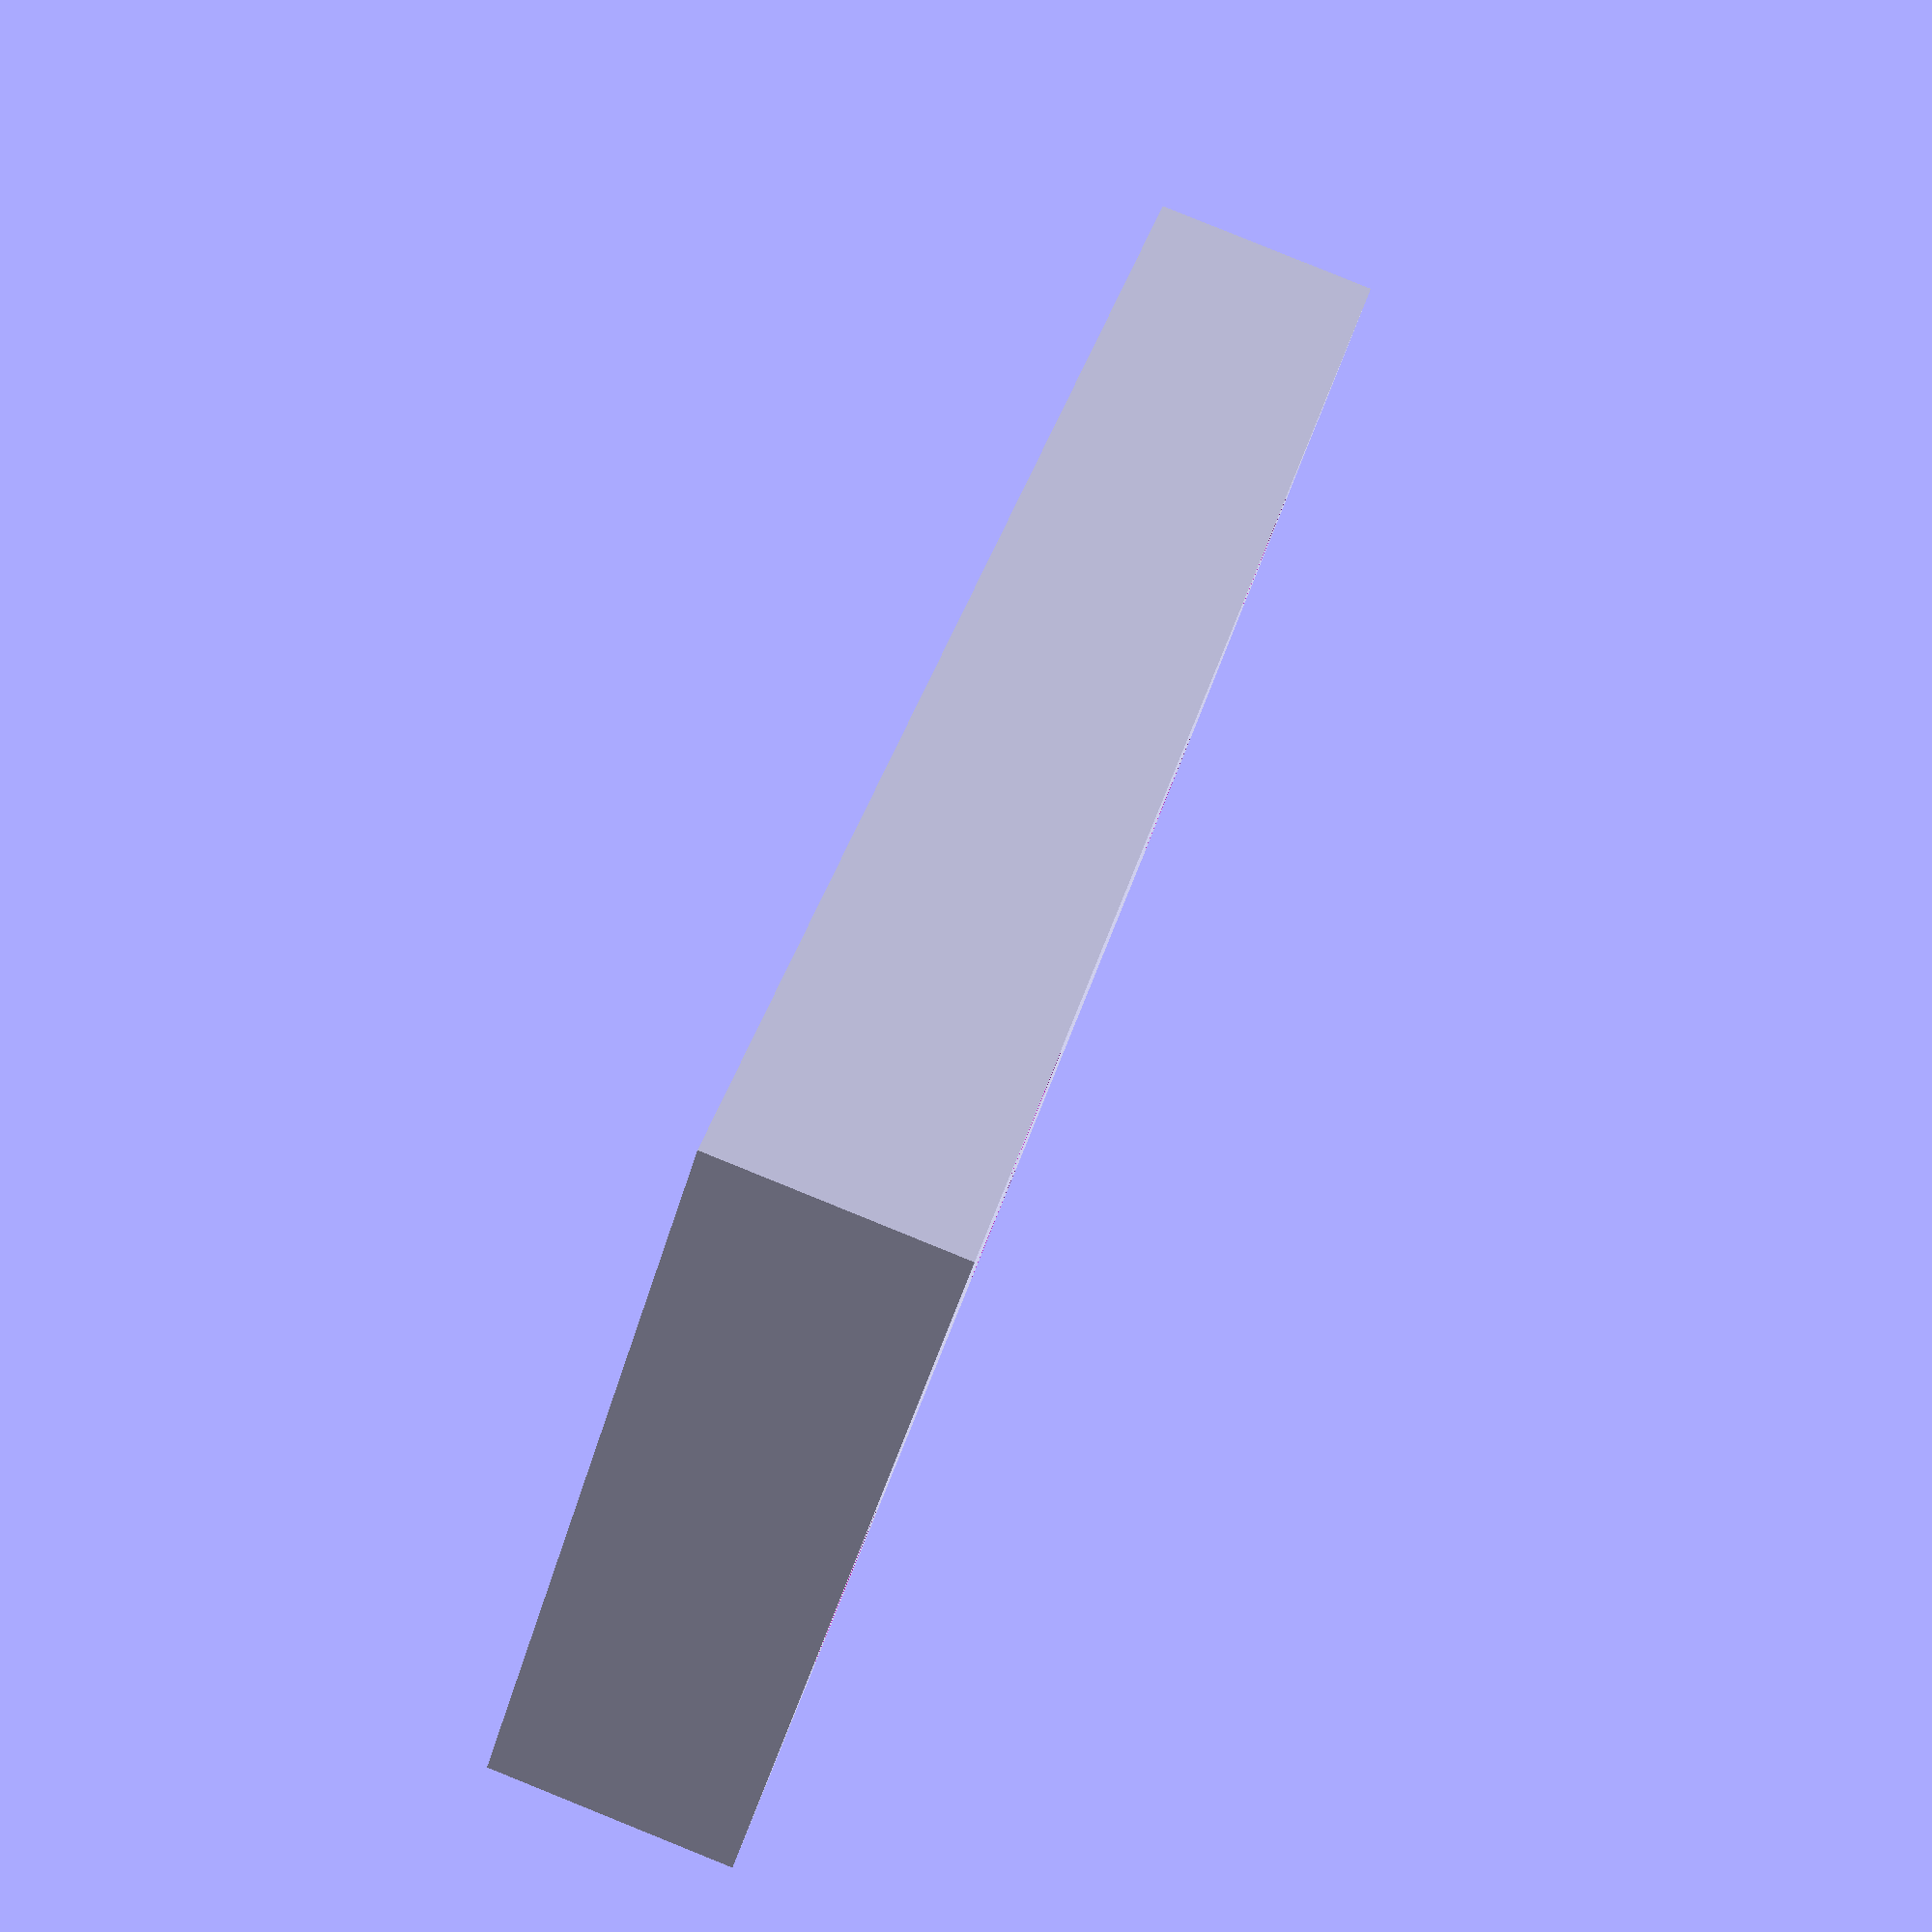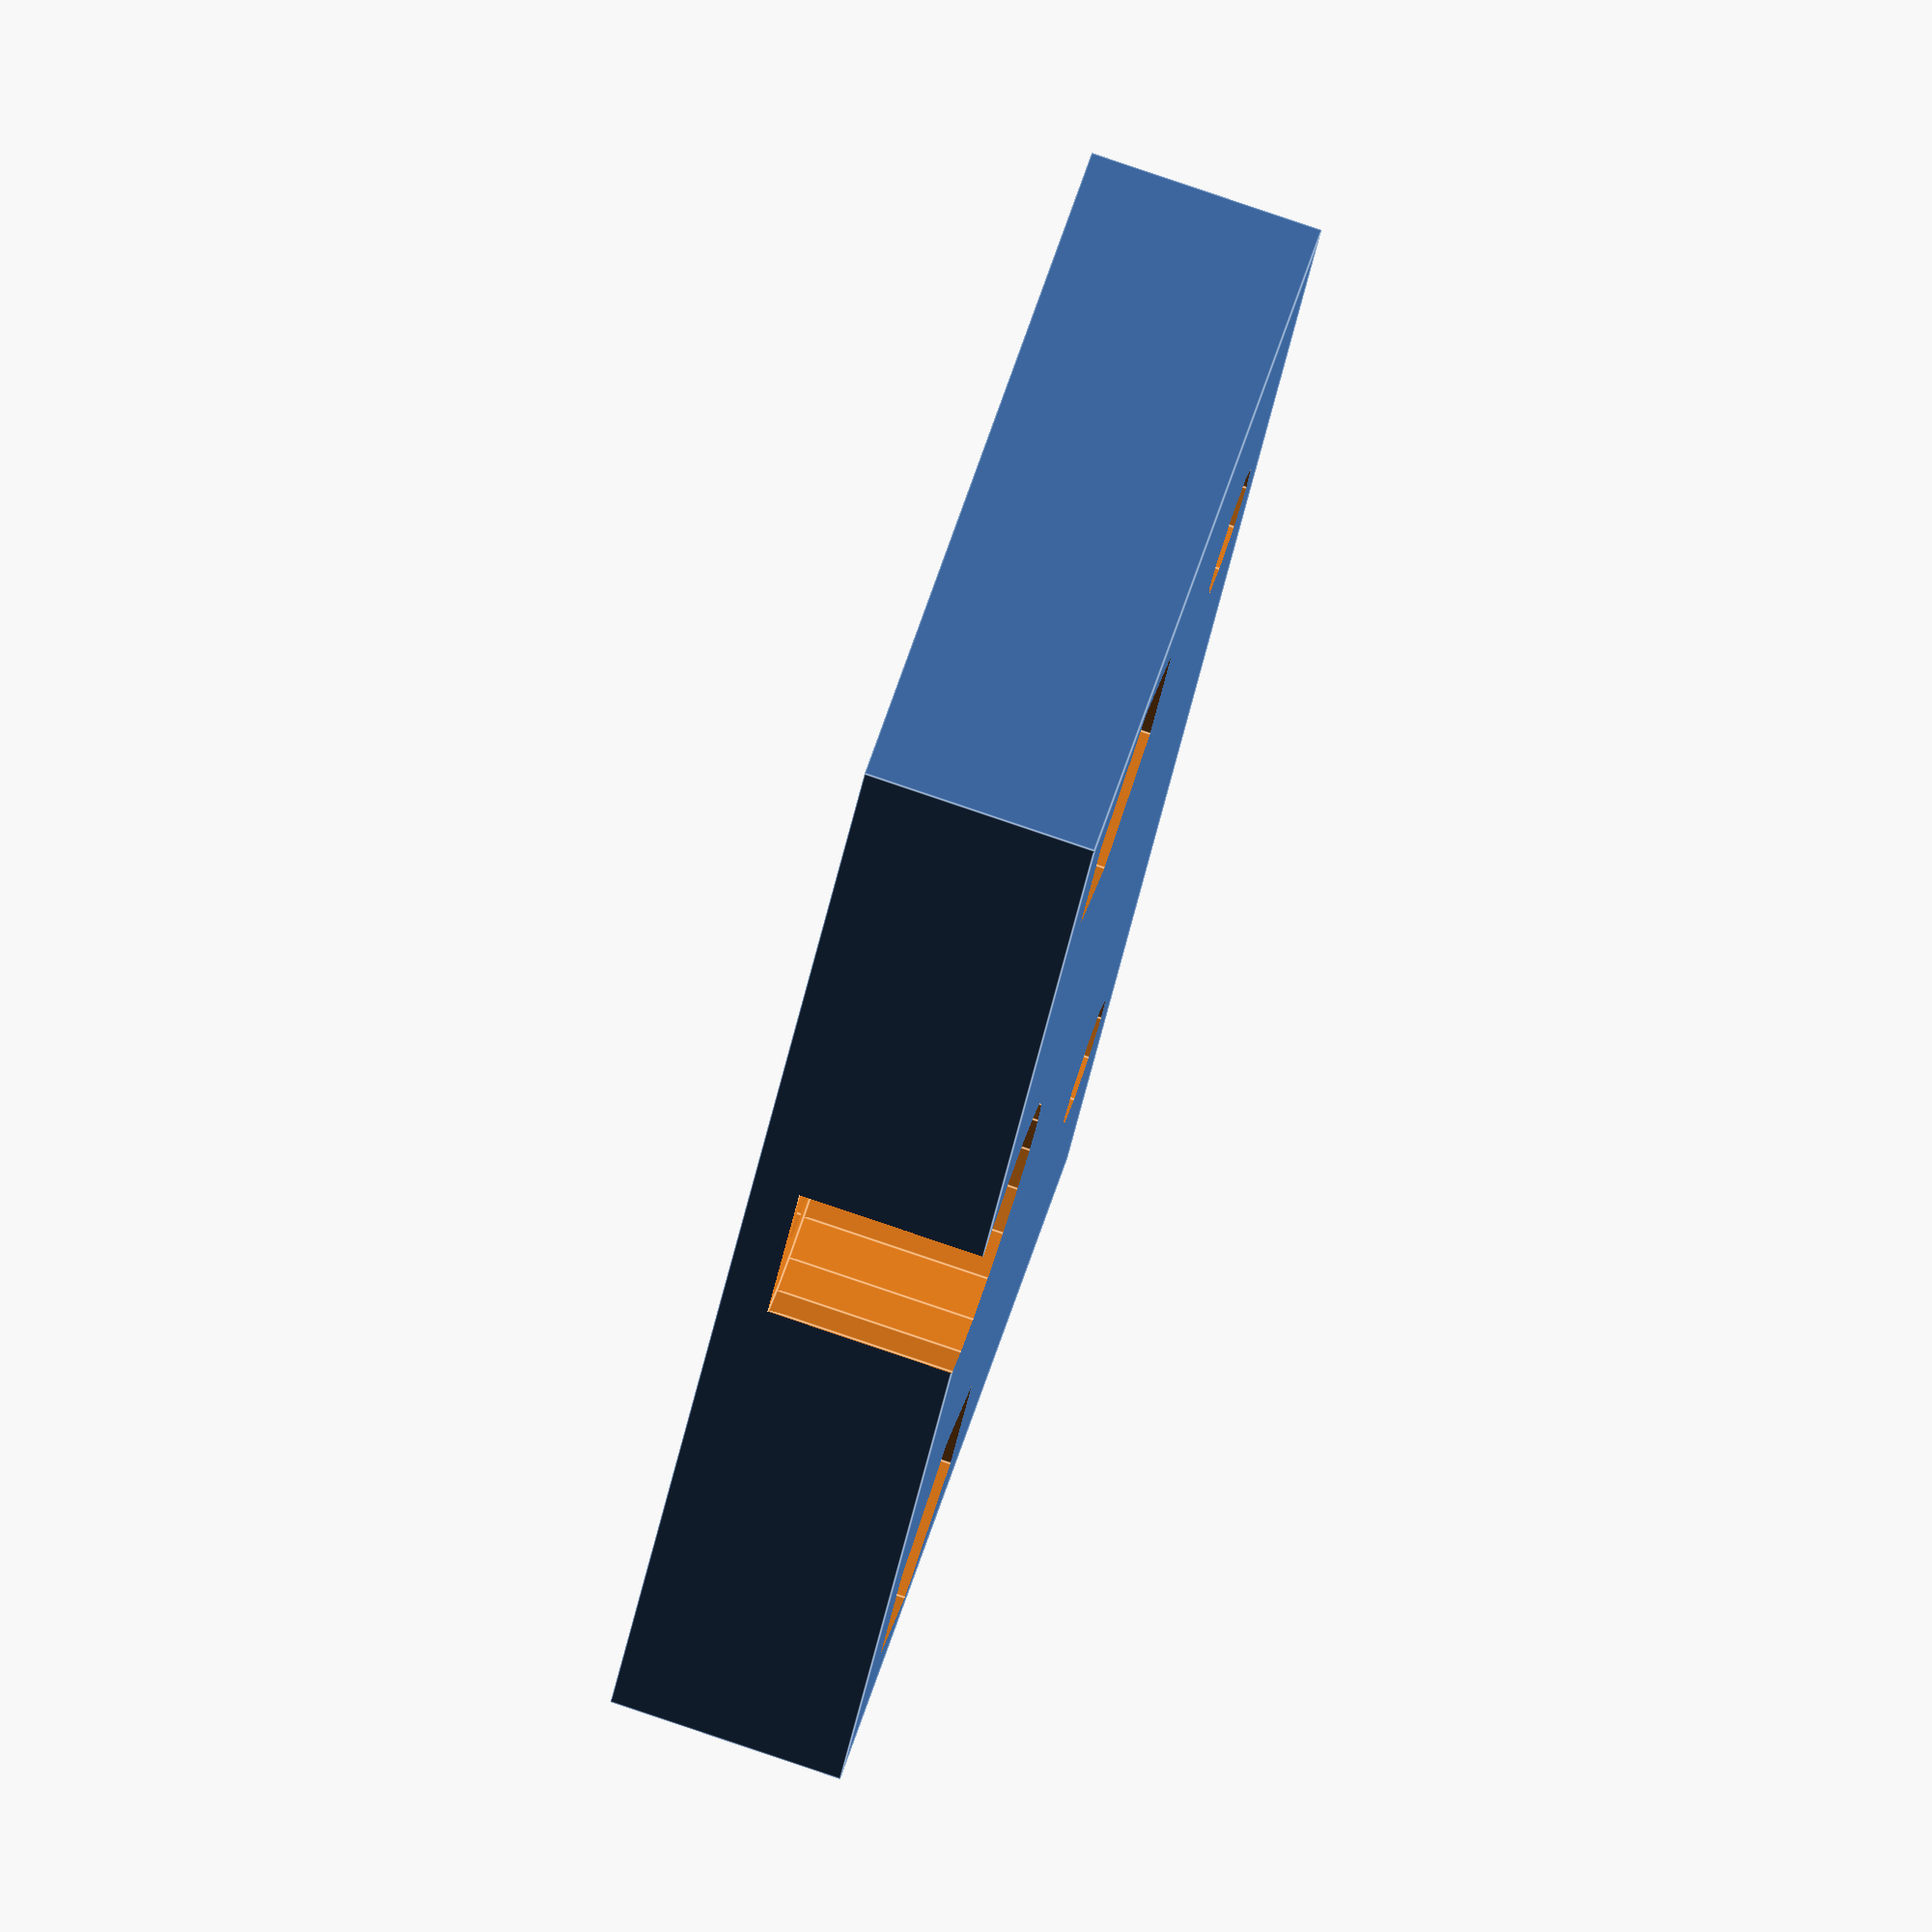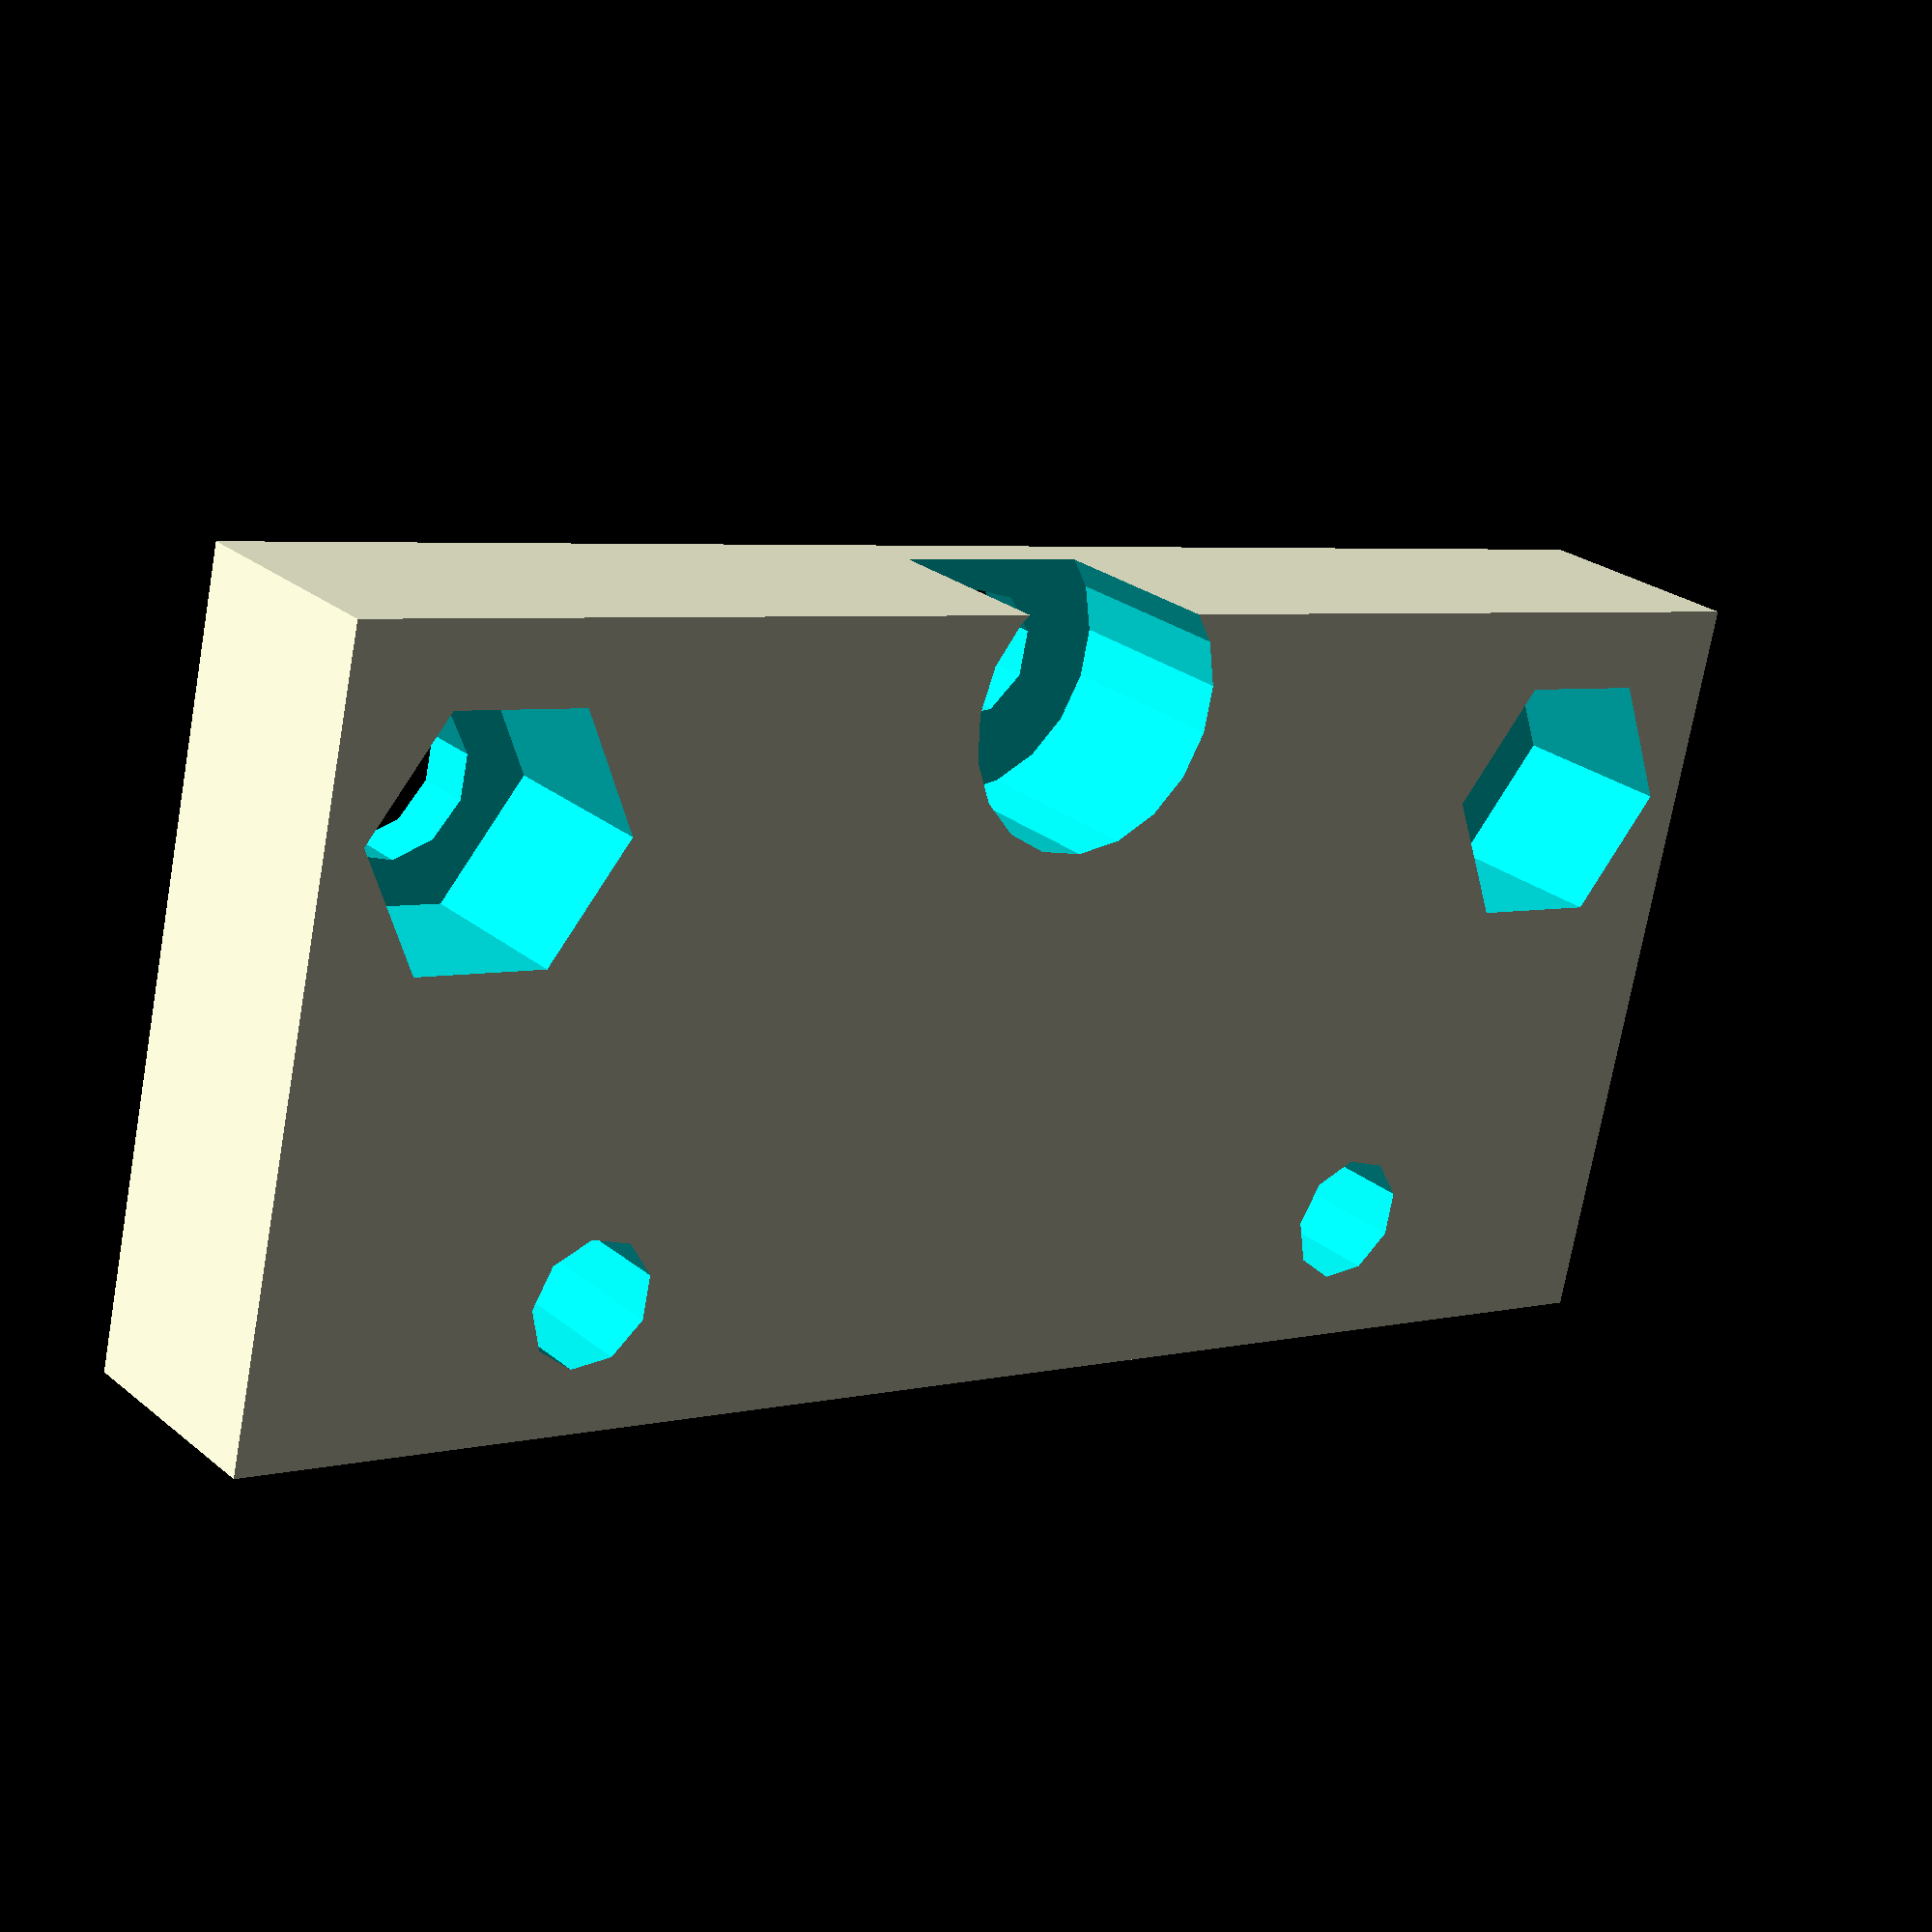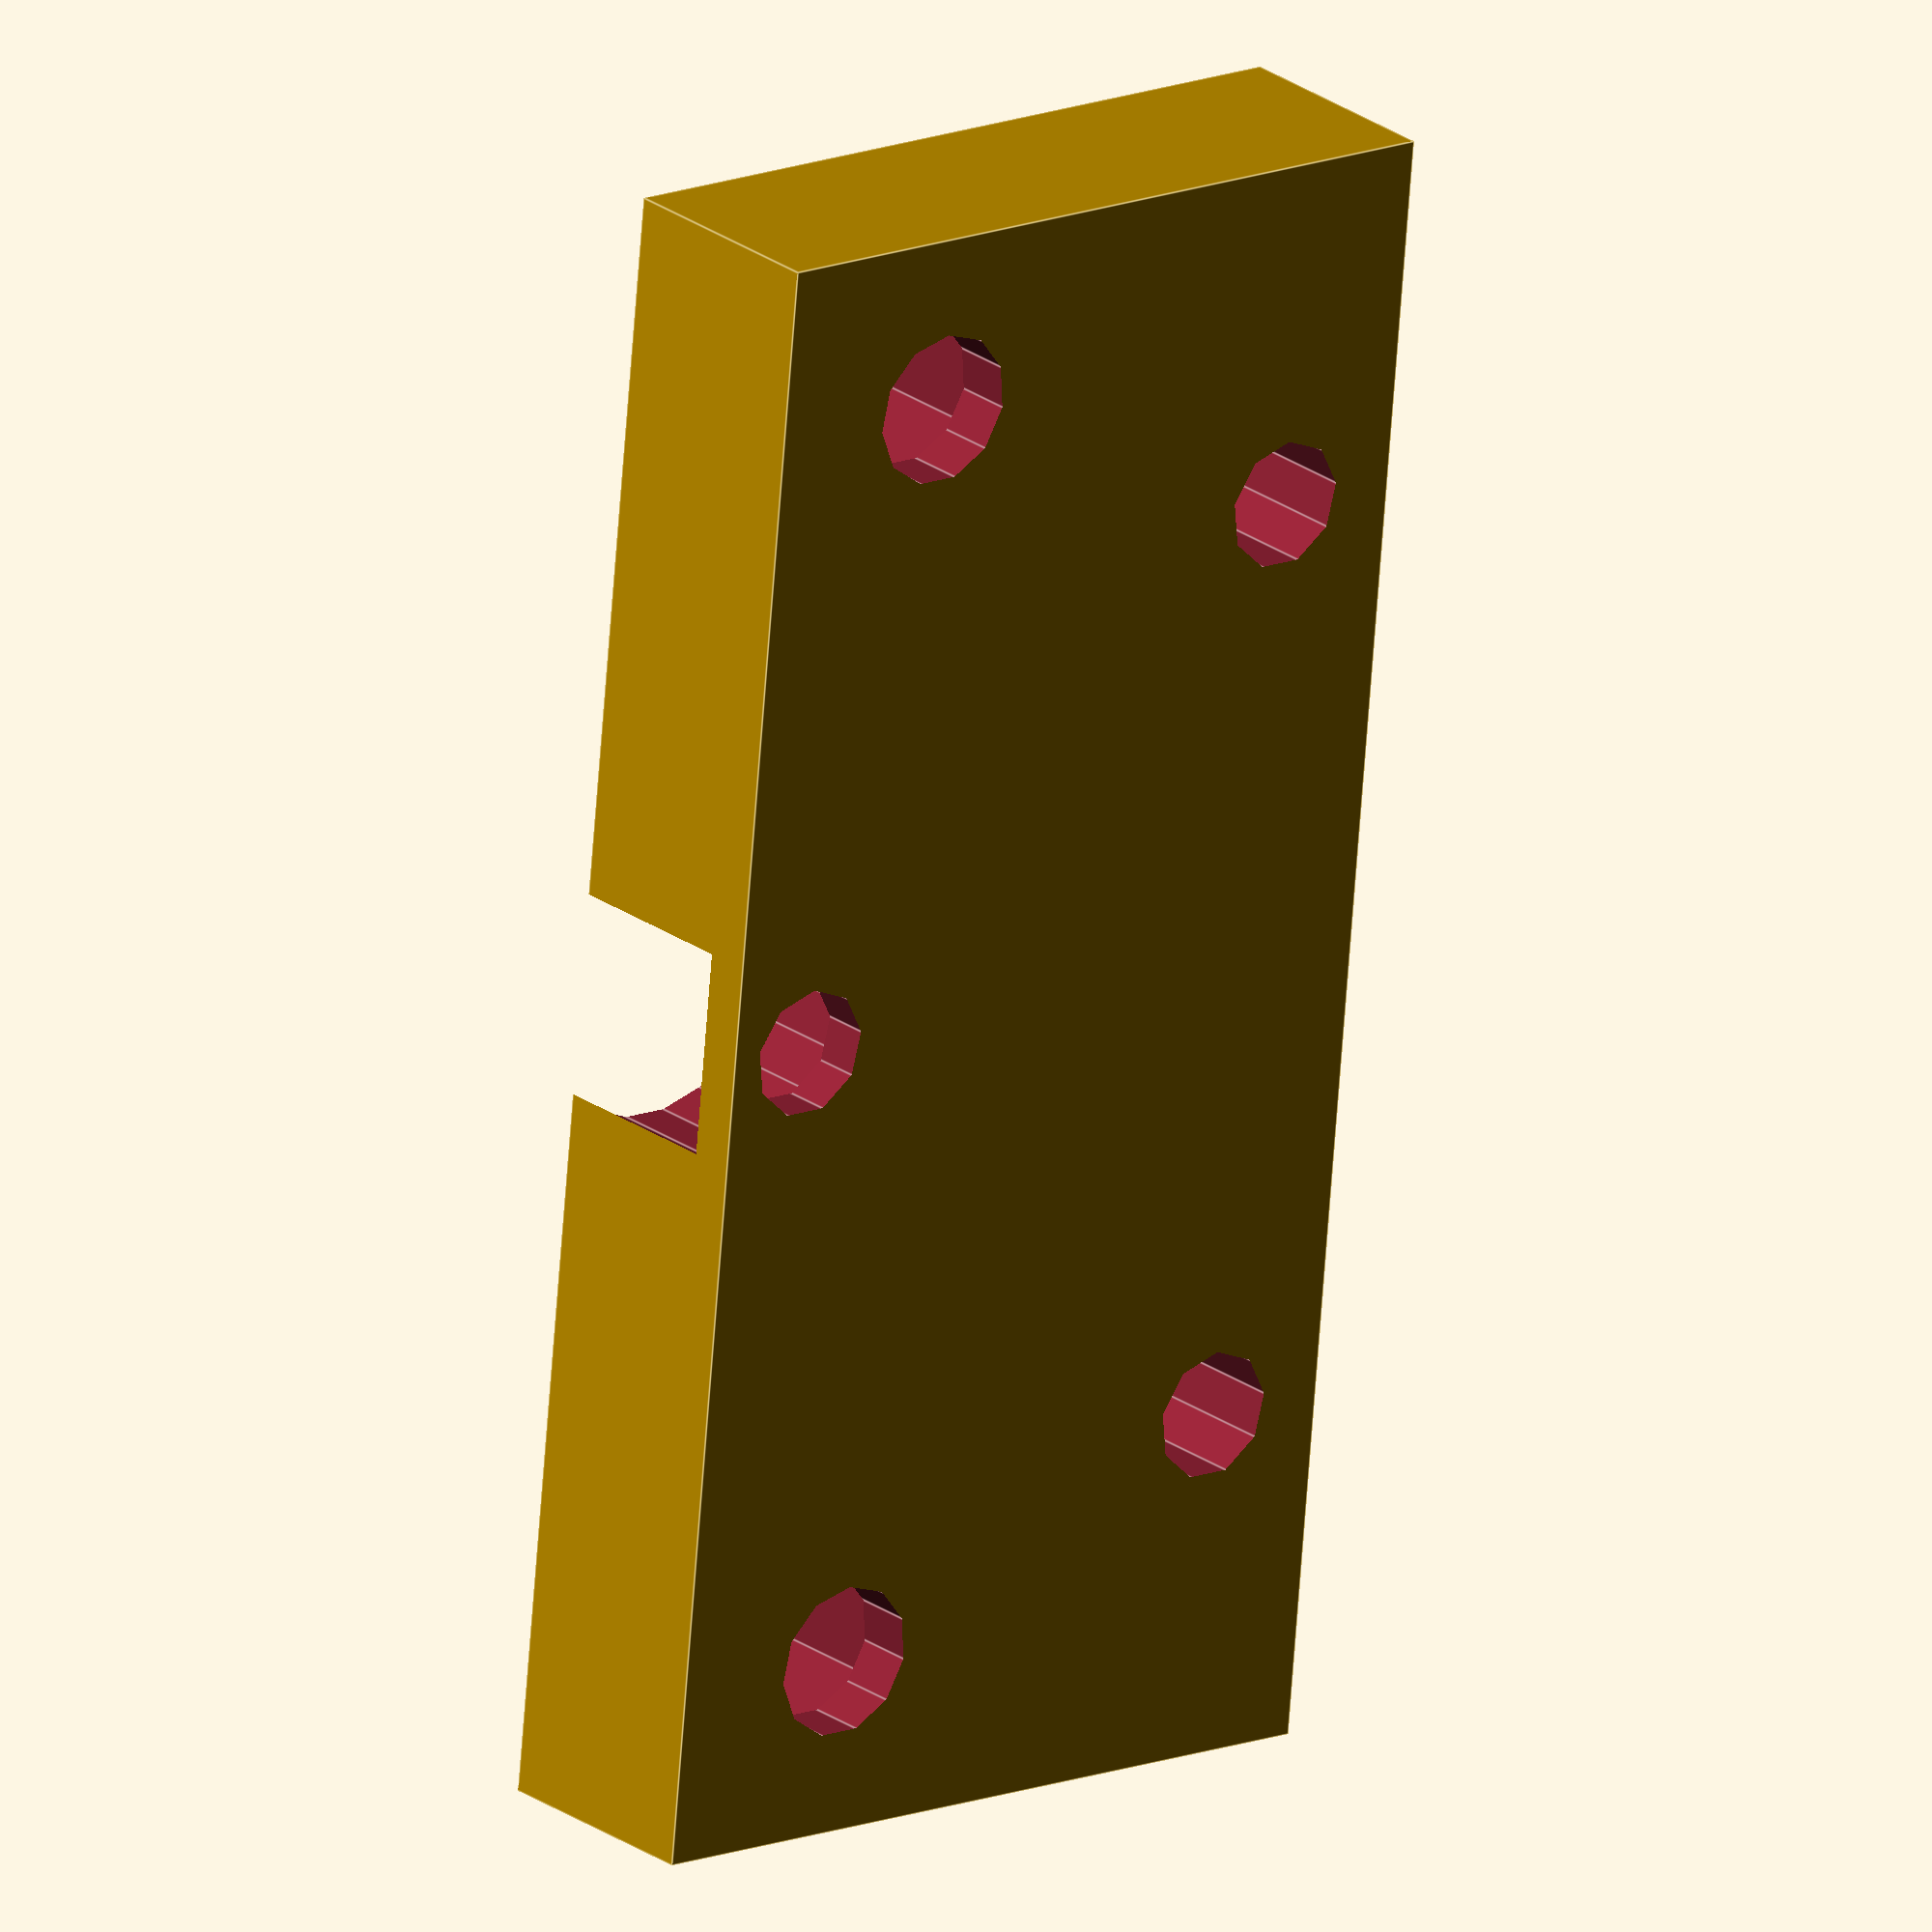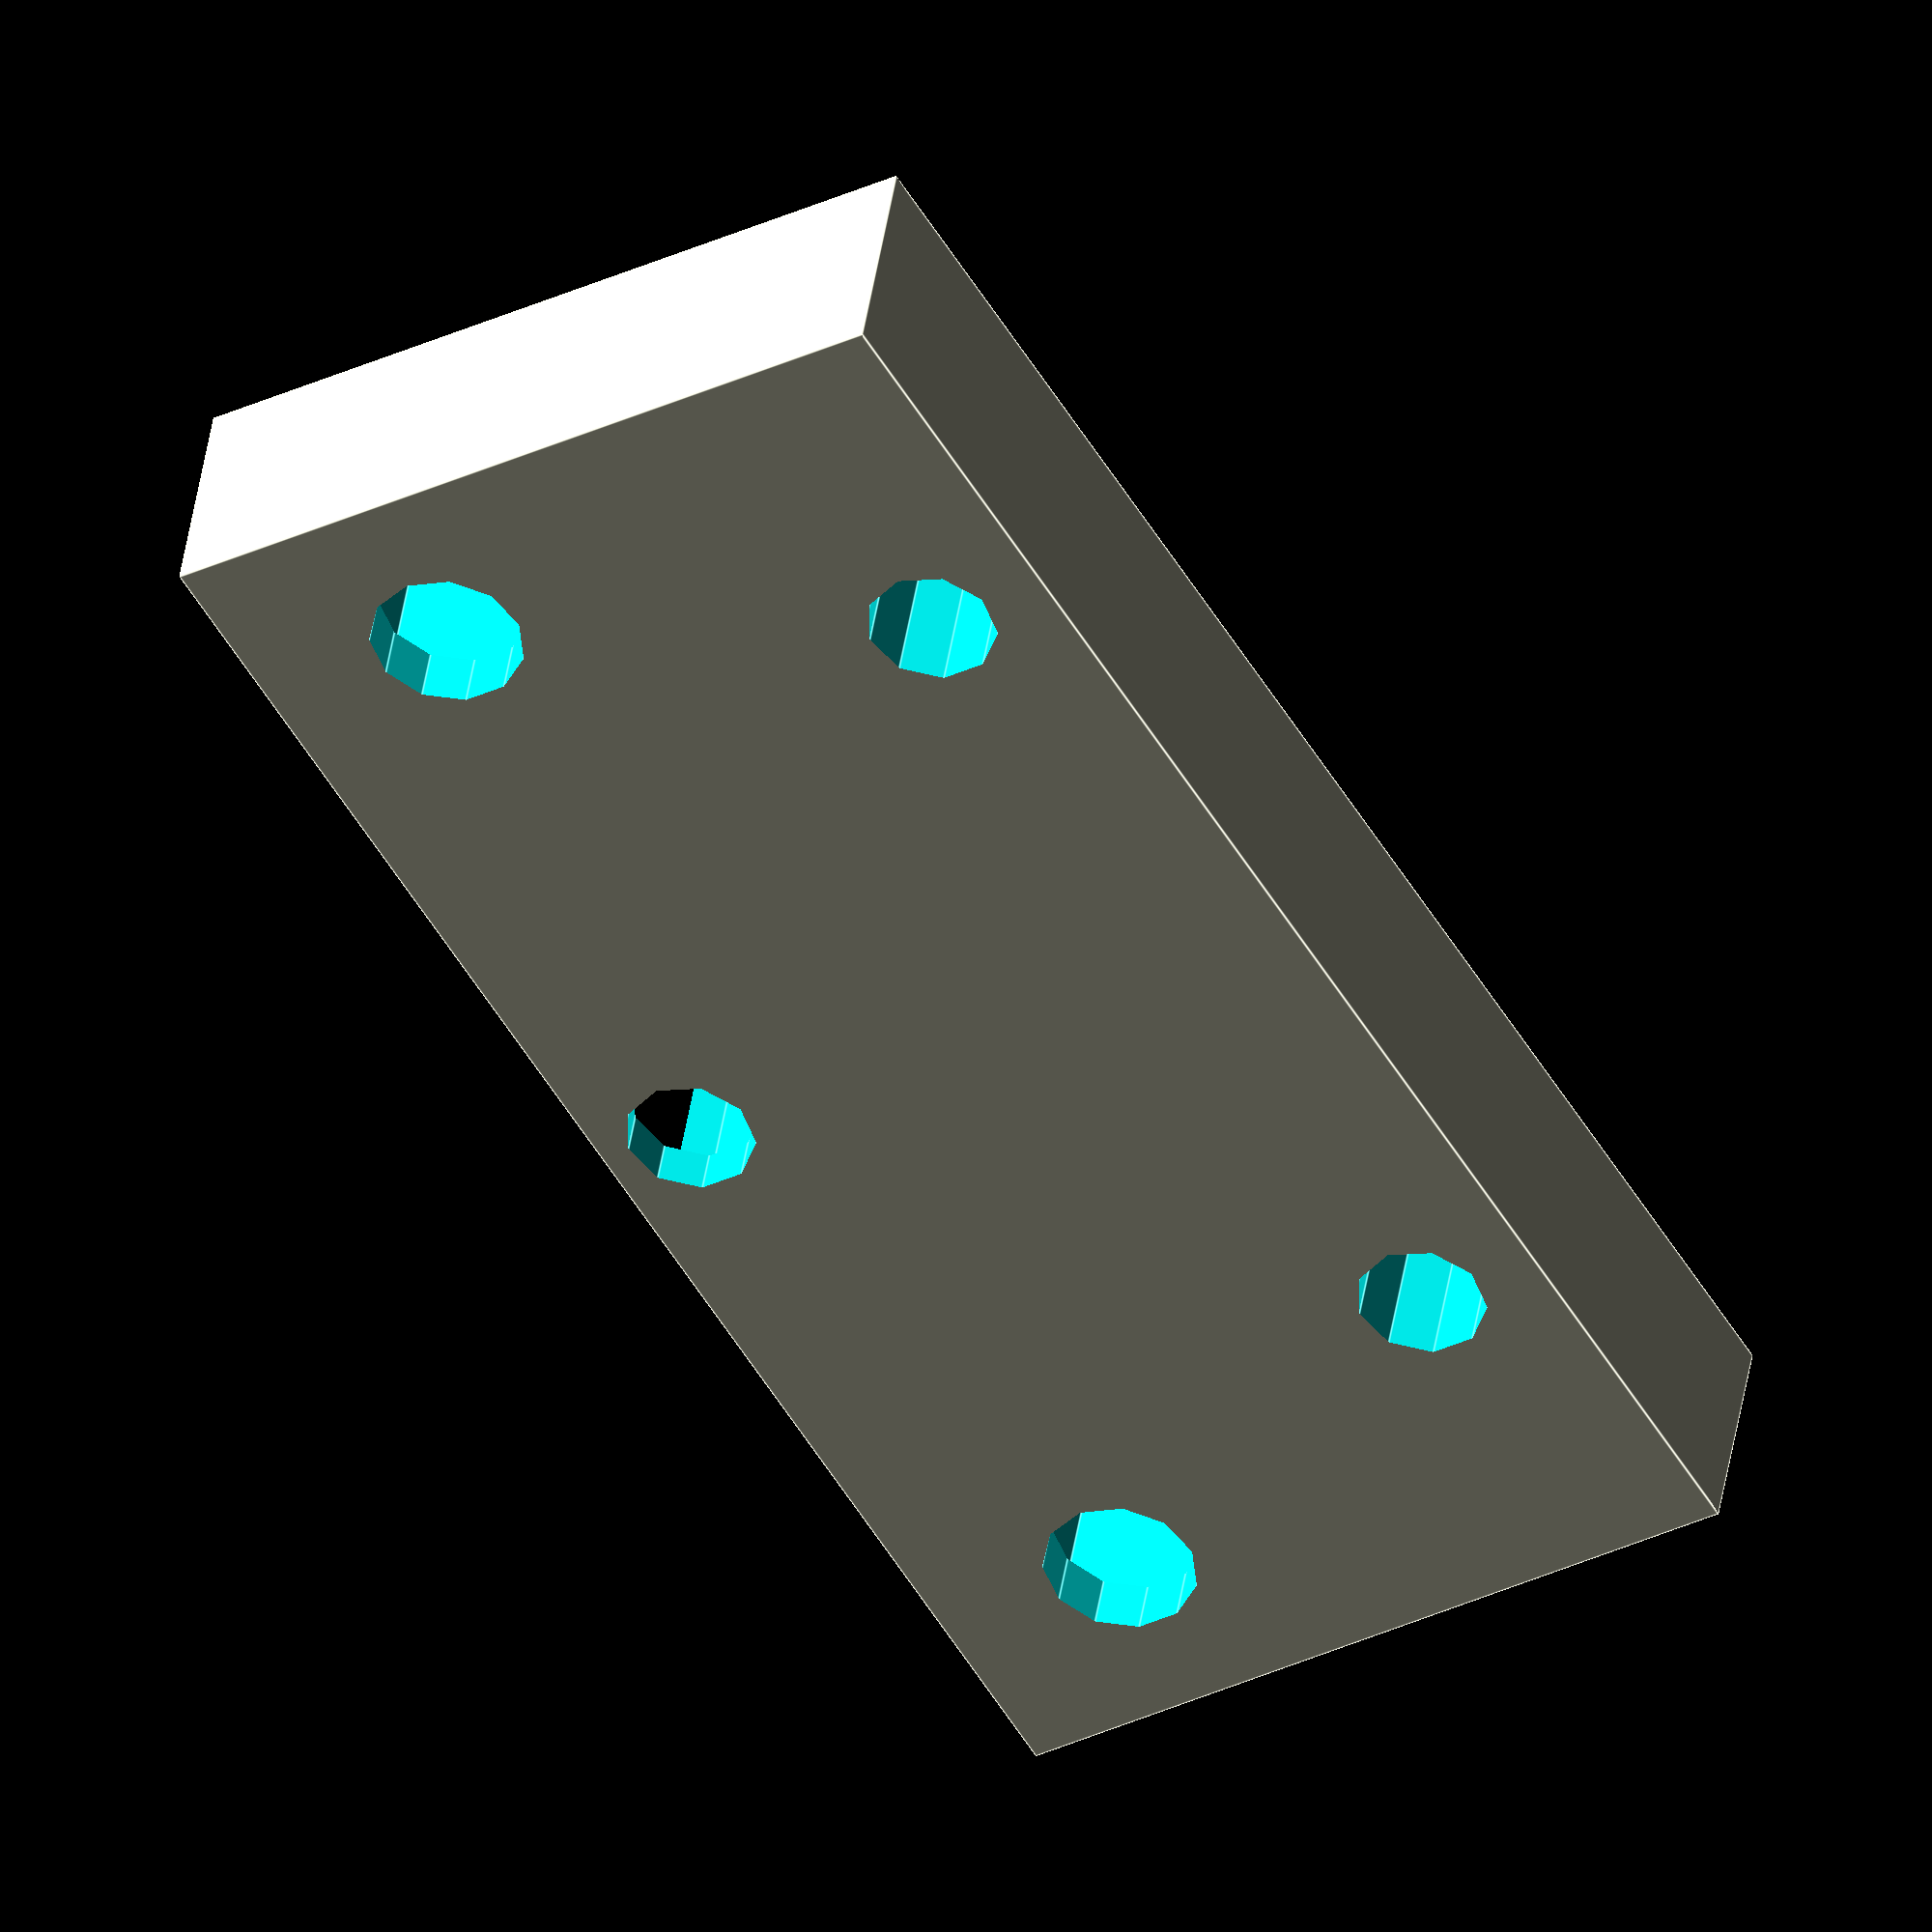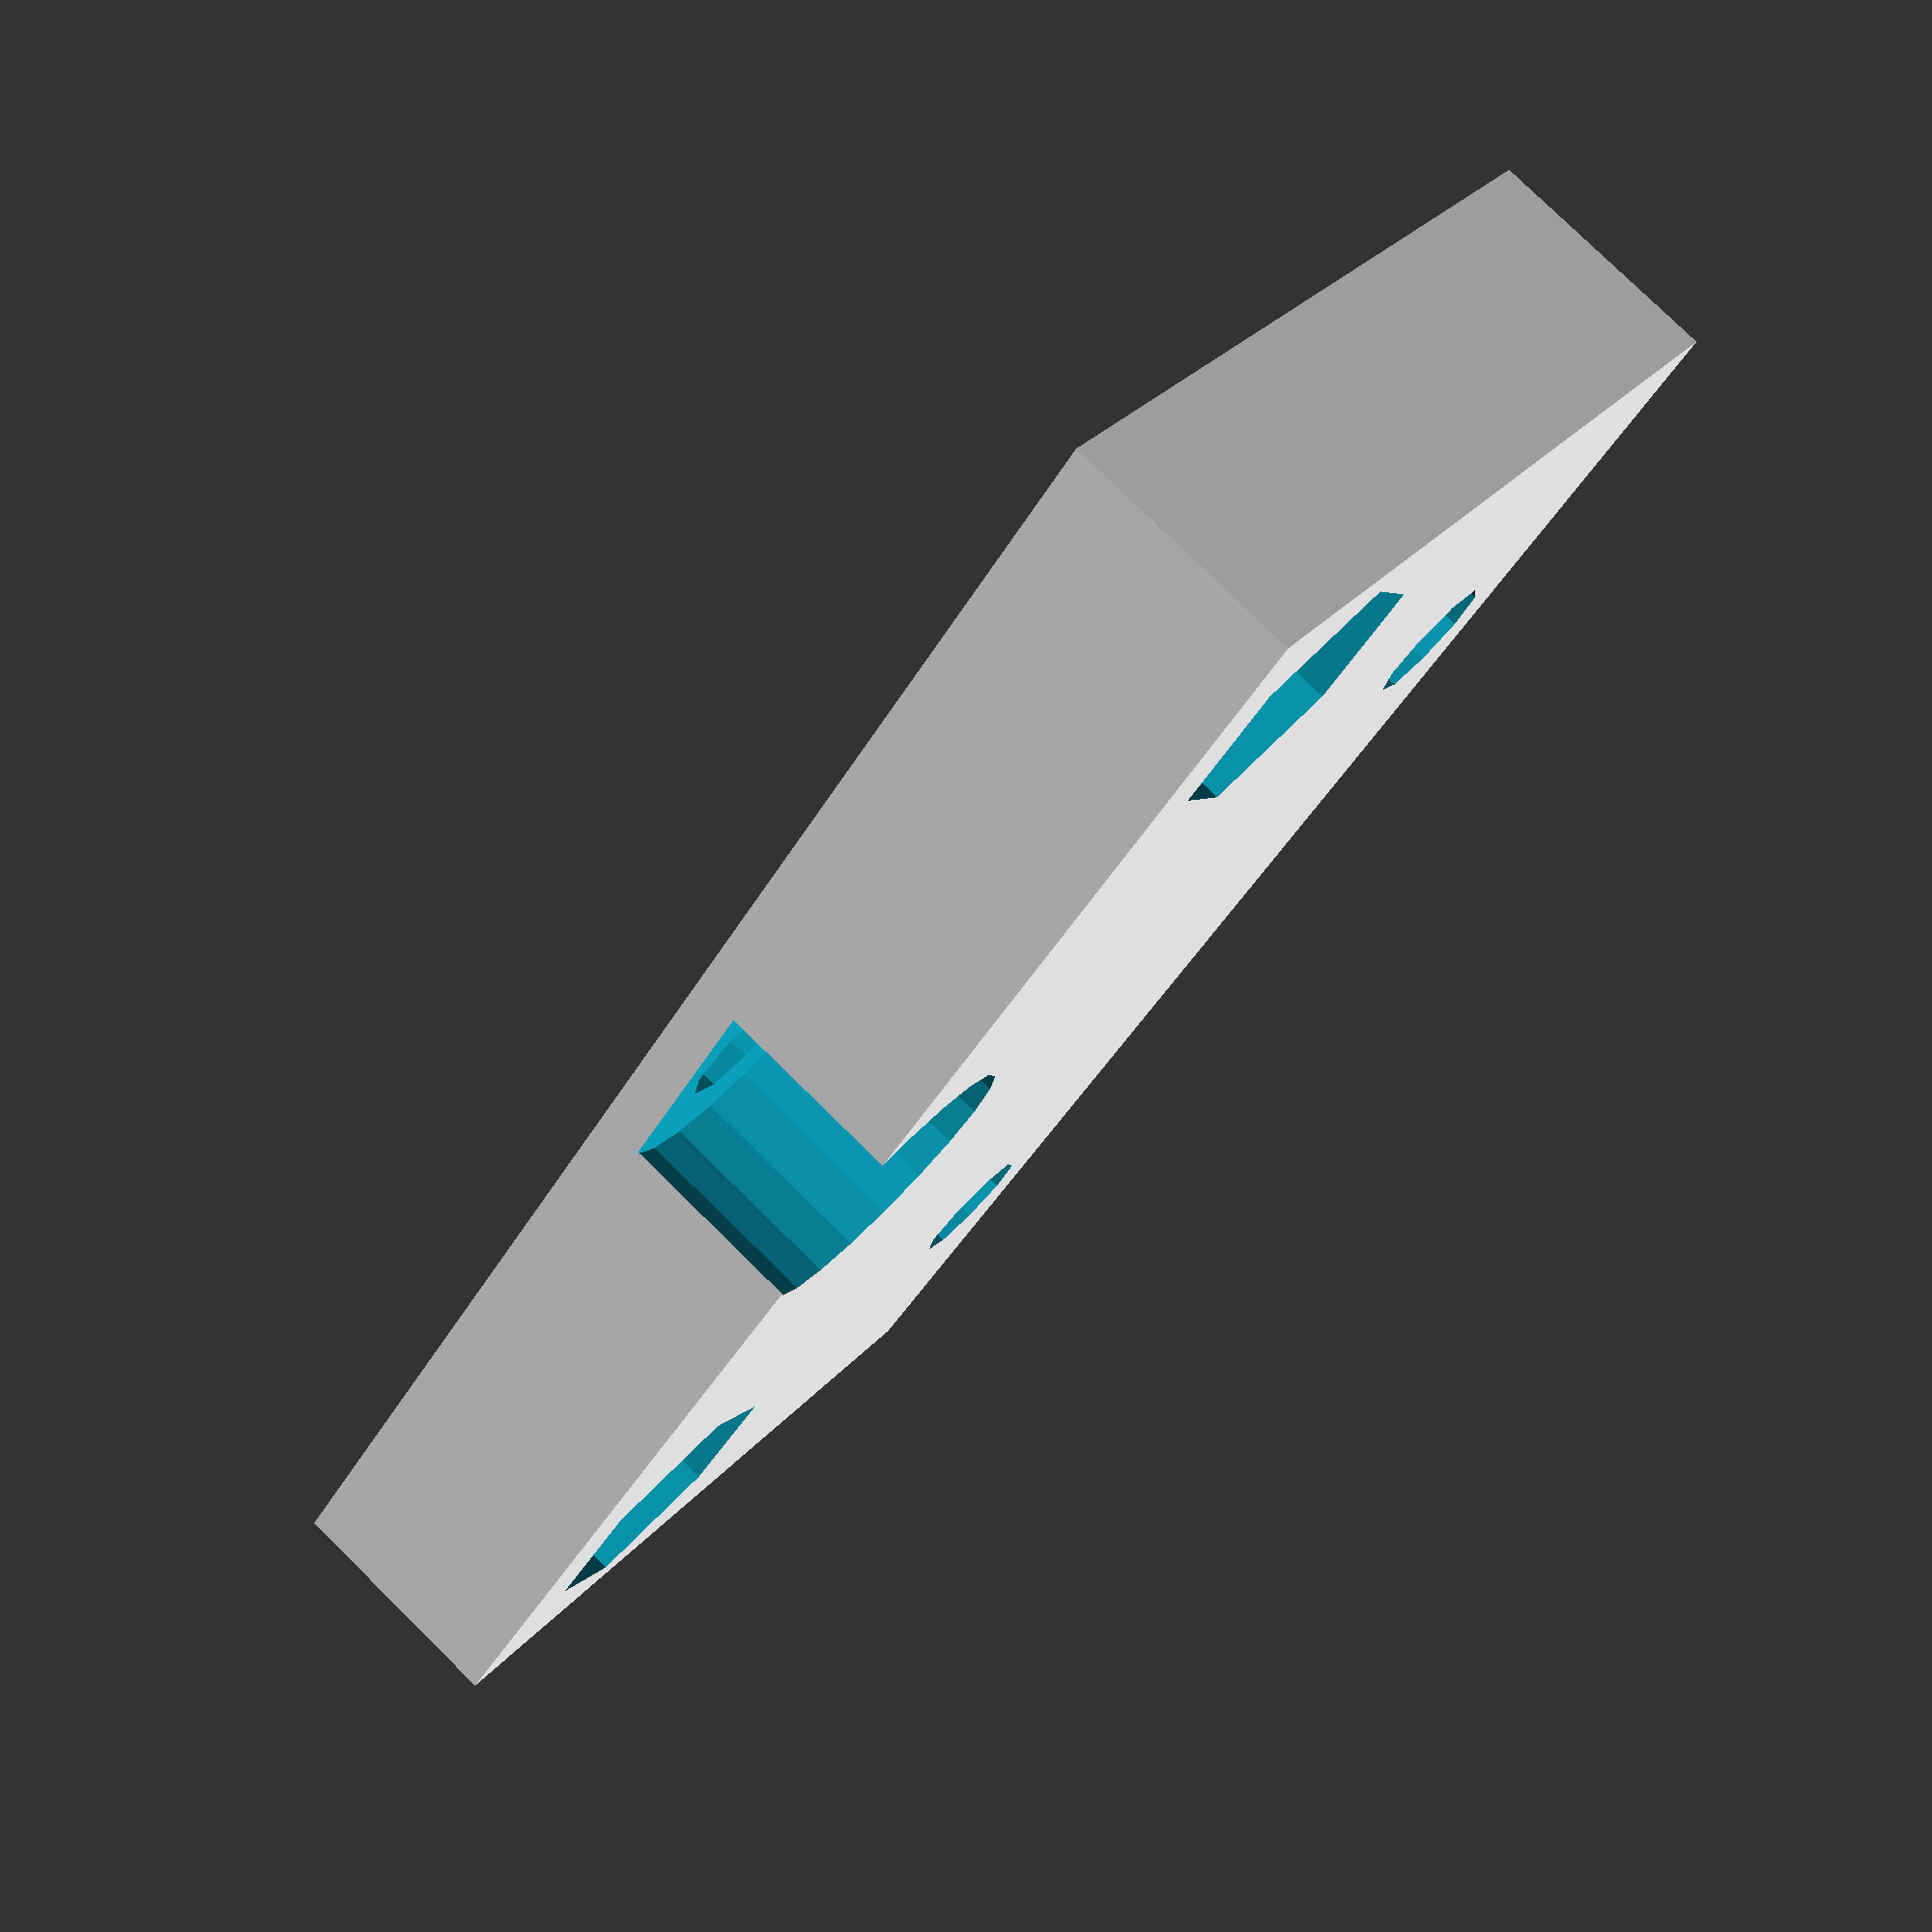
<openscad>
/**
 * Rod Plates
 * Created by Diego Viejo
 * 22/Jan/2015
 * 
 * Plate for attaching rod structure to a 20x60 TSlot
 * 
 */

wide = 70;
length = 33;
height = 10;

rodBoltDistance = 55;
rodBoltRad = 3;
rodNutRad = 5.5;
rodNutHeight = 7.5;
slotBoltDistance = 40;
slotBoltRad = 2.5;

// Helper module: centered cube on (X,Y) but not on Z, like cylinder
module centered_cube(size)
{
  translate([-size[0]/2, -size[1]/2, 0])
    cube(size);
}

module plate()
{
  difference()
  {
    centered_cube([wide, length, height]);
    
    //t-slot attaching holes
    for(i=[-1, 1])
    {
      translate([i*slotBoltDistance/2, length/3, -1]) 
	cylinder(r=slotBoltRad+0.25, h=height+2);
    }
    translate([0, -length/2 + 4, -1]) 
	cylinder(r=slotBoltRad+0.25, h=height+2);
    translate([0, -length/2 + 4, 2]) 
	cylinder(r=slotBoltRad*2+1, h=height+2);
    
    //rod structure attaching holes
    for(i=[-1, 1])
    {
      translate([i*rodBoltDistance/2, -length/3+3, -1]) 
	cylinder(r=rodBoltRad+0.25, h=height+2);
      translate([i*rodBoltDistance/2, -length/3+3, height-rodNutHeight]) 
	cylinder(r=rodNutRad+0.35, h=rodNutHeight+1, $fn = 6);
    }
  }
}

plate();
</openscad>
<views>
elev=94.2 azim=132.7 roll=68.0 proj=p view=wireframe
elev=97.0 azim=297.8 roll=251.3 proj=o view=edges
elev=155.1 azim=12.7 roll=217.3 proj=p view=wireframe
elev=156.5 azim=84.5 roll=39.4 proj=o view=edges
elev=318.7 azim=300.6 roll=188.1 proj=o view=edges
elev=280.6 azim=130.9 roll=314.5 proj=p view=wireframe
</views>
